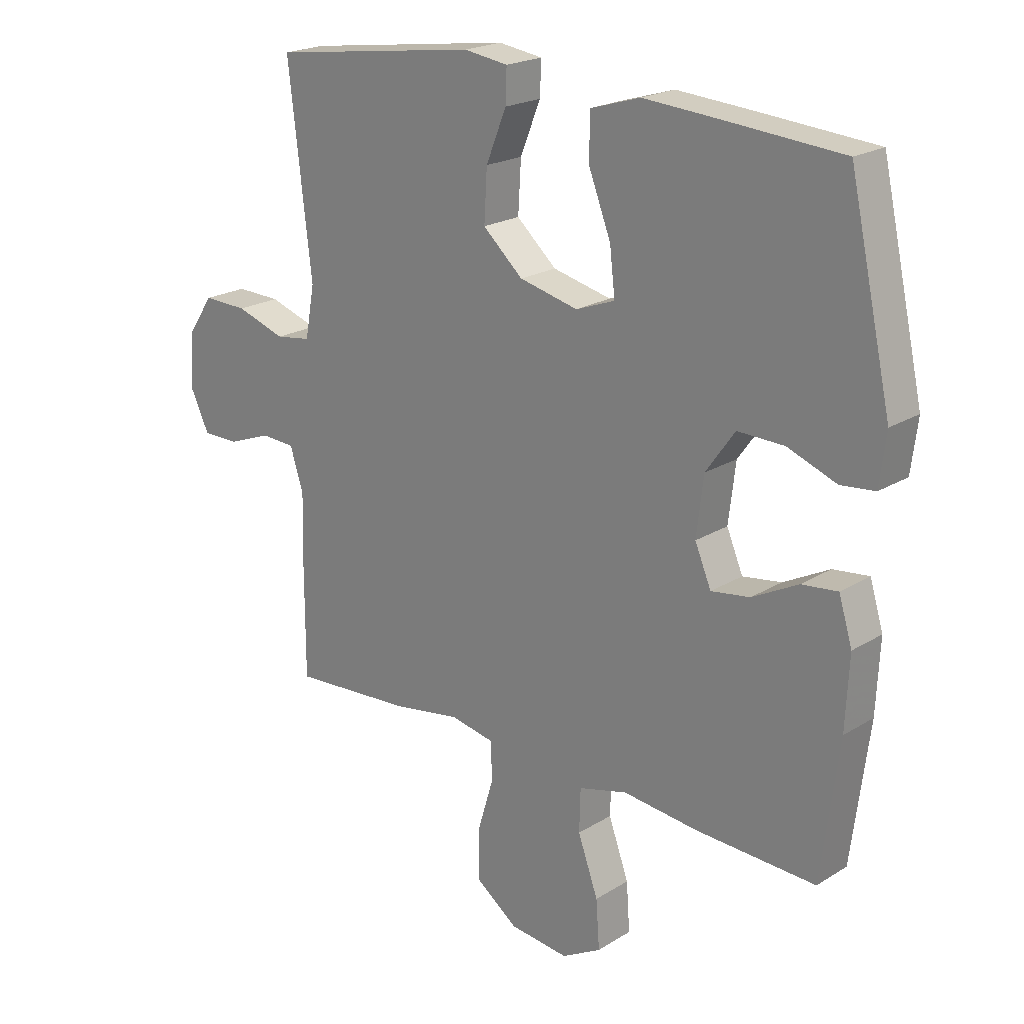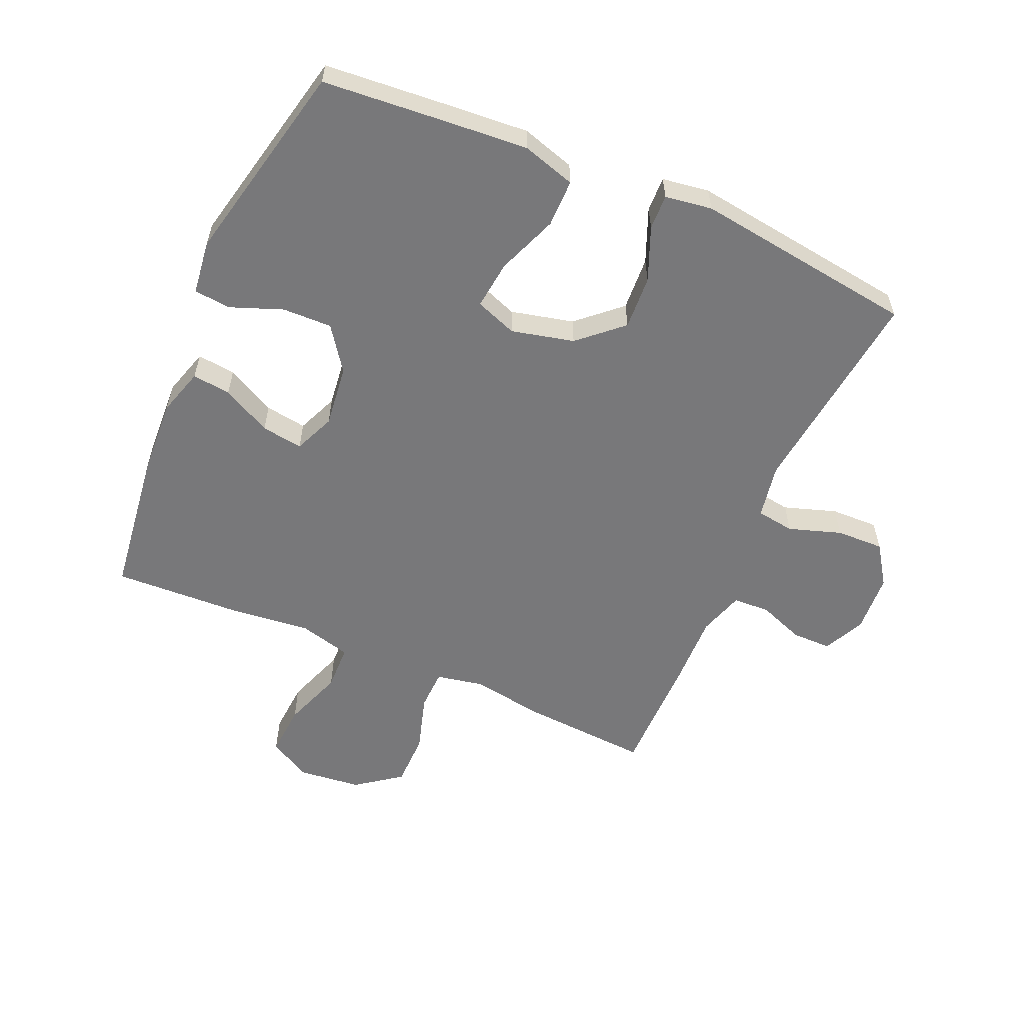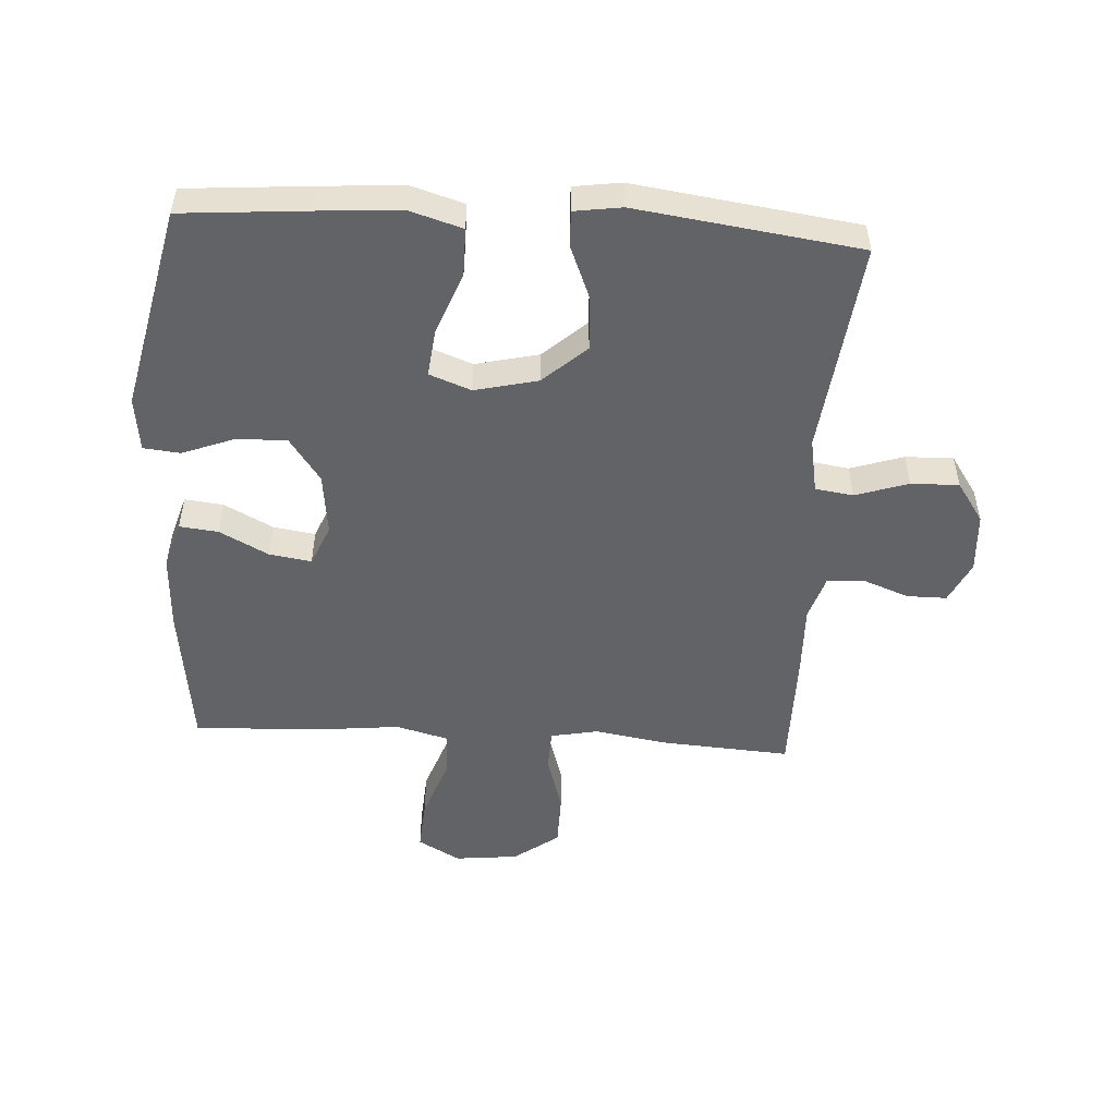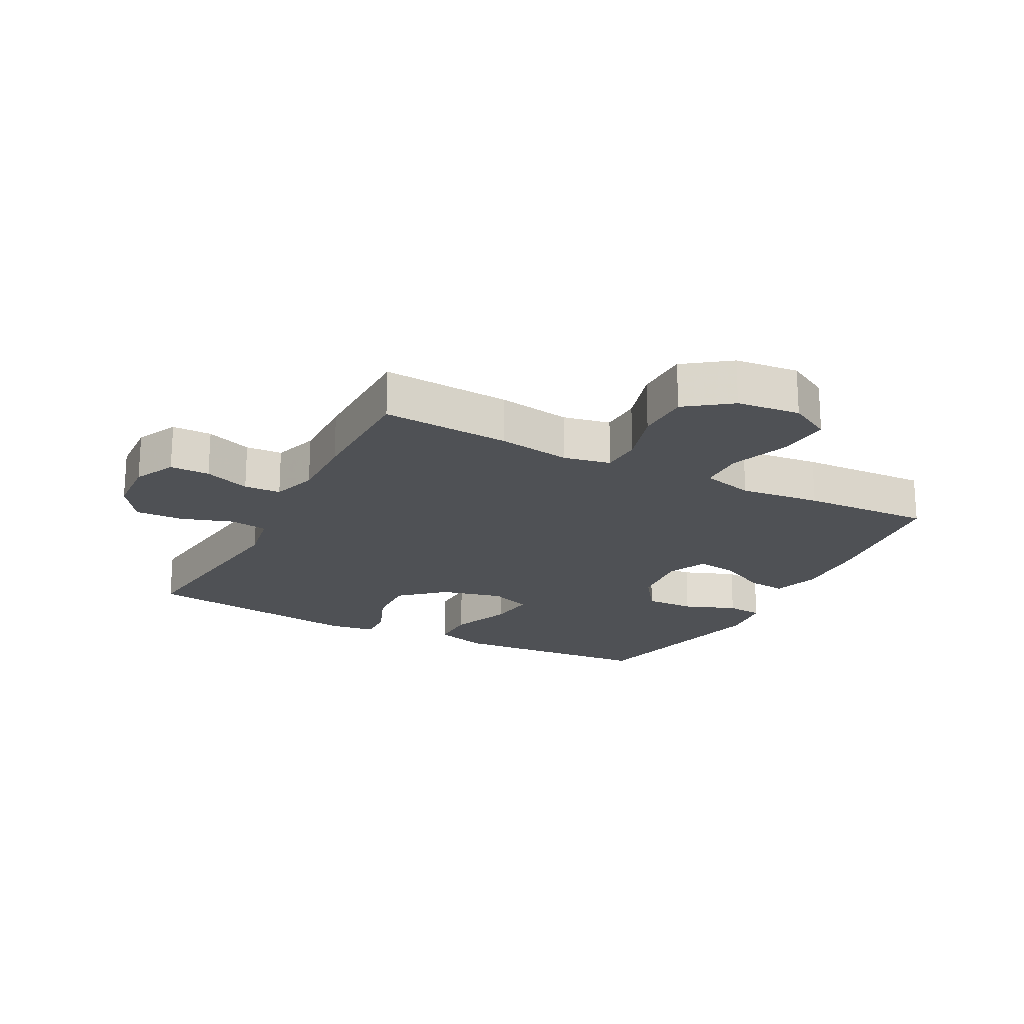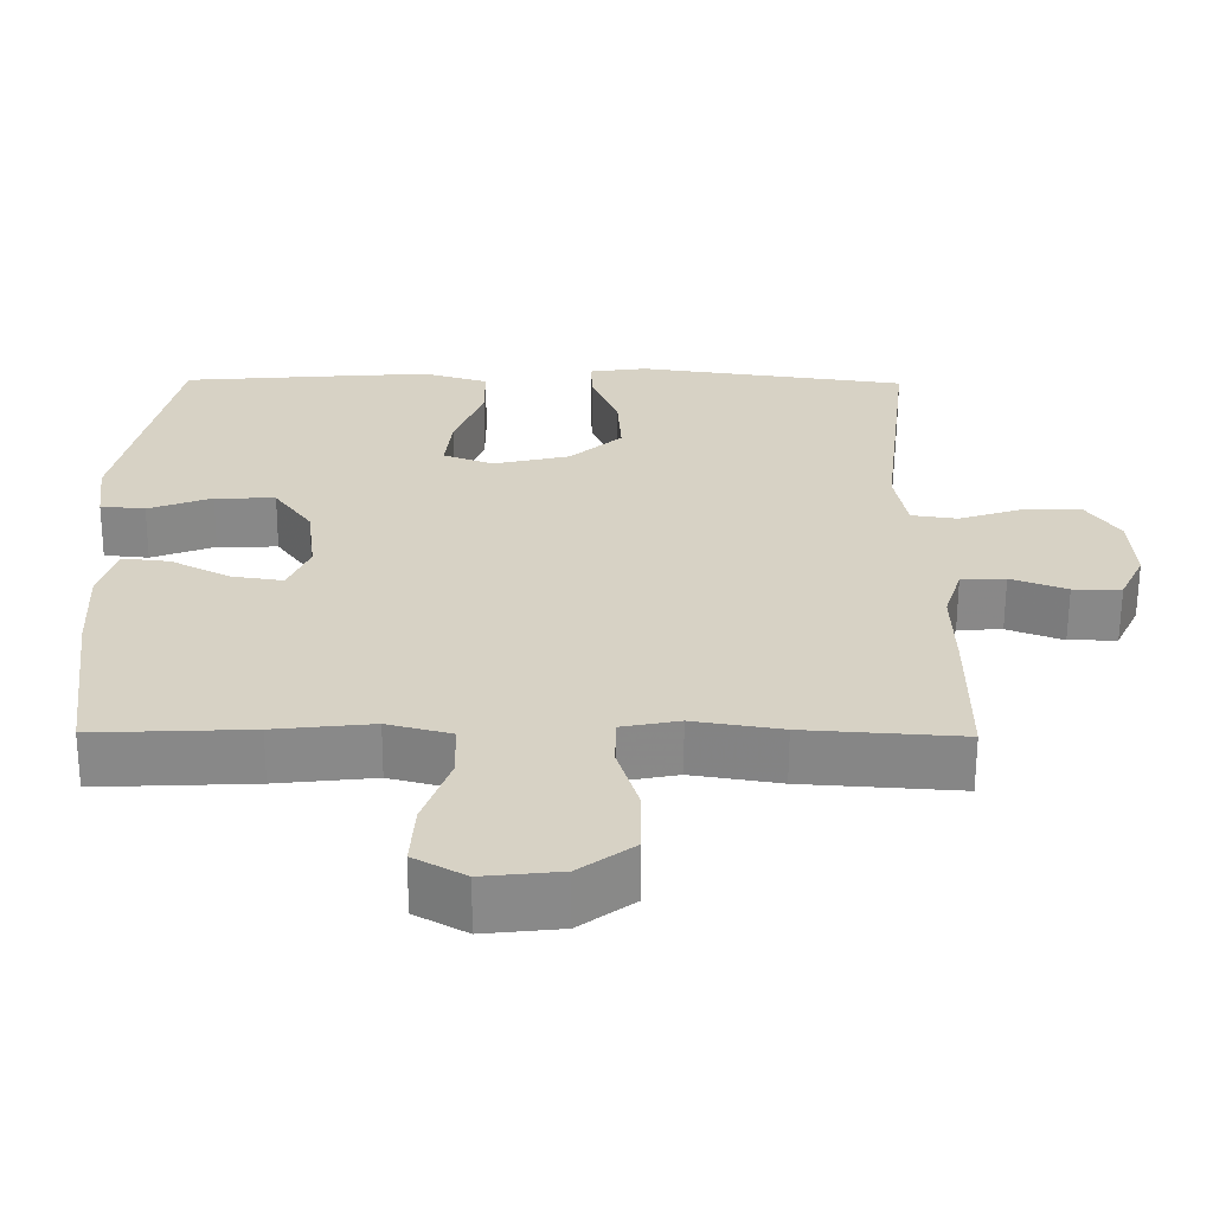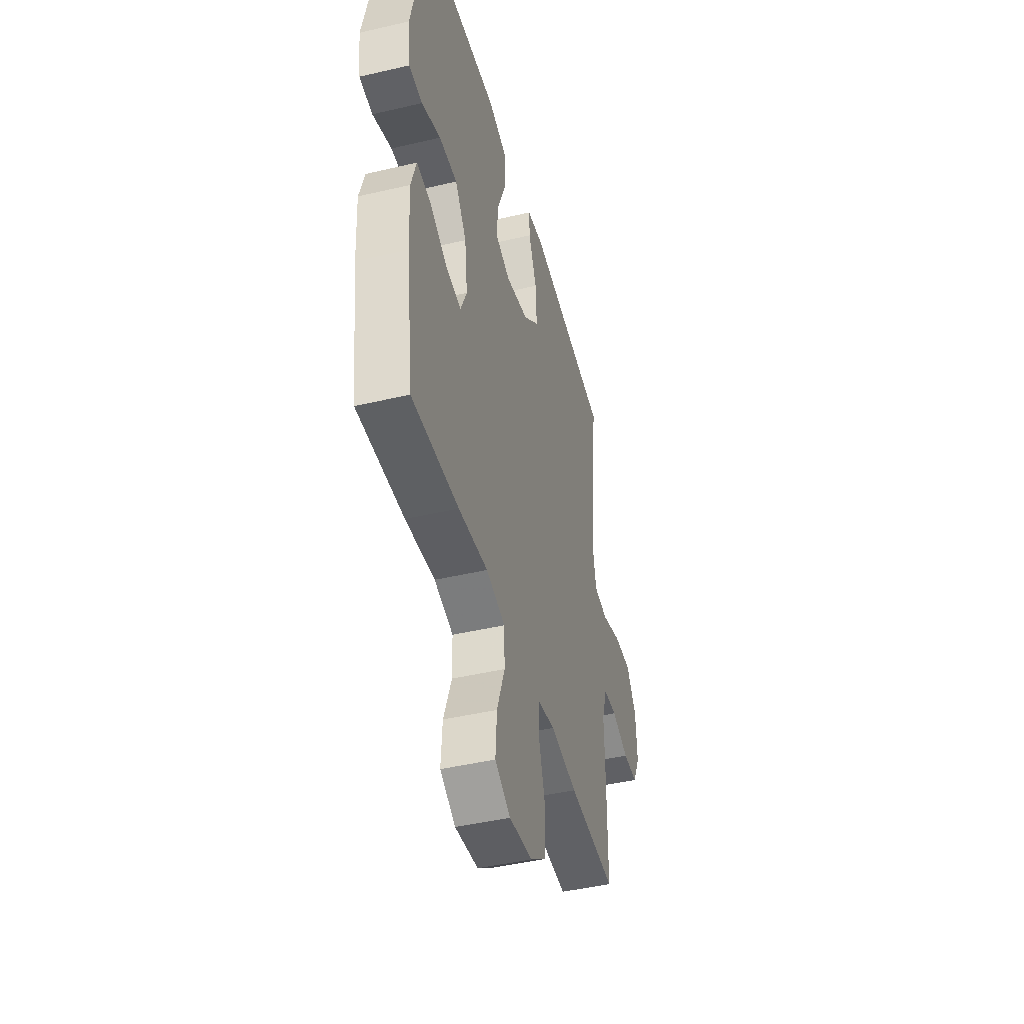
<metadata>
{"format":"obj","ext":"obj","renderer":"f3d","projection":"perspective","resolution":1024,"background":"white","views":[{"elev":21.0,"azim":-137.7,"up":"+Z"},{"elev":-57.5,"azim":-23.5,"up":"+Y"},{"elev":-51.0,"azim":-3.5,"up":"+Y"},{"elev":-20.1,"azim":152.4,"up":"+Y"},{"elev":-62.7,"azim":-0.3,"up":"+Z"},{"elev":-44.9,"azim":-74.8,"up":"+Z"}]}
</metadata>
<code>
v -0.5 0.07 0.5
v -0.302 0.07 0.516
v -0.168 0.07 0.526
v -0.082 0.07 0.5
v -0.082 0.07 0.423
v -0.12 0.07 0.325
v -0.129 0.07 0.247
v -0.062 0.07 0.222
v 0.039 0.07 0.246
v 0.108 0.07 0.308
v 0.103 0.07 0.395
v 0.068 0.07 0.481
v 0.066 0.07 0.538
v 0.142 0.07 0.549
v 0.5 0.07 0.5
v 0.46 0.07 0.157
v 0.476 0.07 0.069
v 0.537 0.07 0.06
v 0.622 0.07 0.088
v 0.699 0.07 0.09
v 0.743 0.07 0.025
v 0.749 0.07 -0.071
v 0.717 0.07 -0.138
v 0.653 0.07 -0.138
v 0.579 0.07 -0.11
v 0.52 0.07 -0.113
v 0.497 0.07 -0.186
v 0.5 0.07 -0.3
v 0.5 0.07 -0.5
v 0.292 0.07 -0.486
v 0.175 0.07 -0.467
v 0.099 0.07 -0.482
v 0.097 0.07 -0.548
v 0.125 0.07 -0.641
v 0.124 0.07 -0.728
v 0.052 0.07 -0.781
v -0.05 0.07 -0.792
v -0.118 0.07 -0.754
v -0.112 0.07 -0.67
v -0.077 0.07 -0.573
v -0.079 0.07 -0.499
v -0.163 0.07 -0.477
v -0.293 0.07 -0.491
v -0.5 0.07 -0.5
v -0.53 0.07 -0.265
v -0.536 0.07 -0.142
v -0.513 0.07 -0.066
v -0.451 0.07 -0.073
v -0.372 0.07 -0.114
v -0.305 0.07 -0.124
v -0.277 0.07 -0.058
v -0.289 0.07 0.042
v -0.339 0.07 0.112
v -0.419 0.07 0.11
v -0.503 0.07 0.078
v -0.562 0.07 0.084
v -0.573 0.07 0.171
v -0.5 0 0.5
v -0.302 0 0.516
v -0.168 0 0.526
v -0.082 0 0.5
v -0.082 0 0.423
v -0.12 0 0.325
v -0.129 0 0.247
v -0.062 0 0.222
v 0.039 0 0.246
v 0.108 0 0.308
v 0.103 0 0.395
v 0.068 0 0.481
v 0.066 0 0.538
v 0.142 0 0.549
v 0.5 0 0.5
v 0.46 0 0.157
v 0.476 0 0.069
v 0.537 0 0.06
v 0.622 0 0.088
v 0.699 0 0.09
v 0.743 0 0.025
v 0.749 0 -0.071
v 0.717 0 -0.138
v 0.653 0 -0.138
v 0.579 0 -0.11
v 0.52 0 -0.113
v 0.497 0 -0.186
v 0.5 0 -0.3
v 0.5 0 -0.5
v 0.292 0 -0.486
v 0.175 0 -0.467
v 0.099 0 -0.482
v 0.097 0 -0.548
v 0.125 0 -0.641
v 0.124 0 -0.728
v 0.052 0 -0.781
v -0.05 0 -0.792
v -0.118 0 -0.754
v -0.112 0 -0.67
v -0.077 0 -0.573
v -0.079 0 -0.499
v -0.163 0 -0.477
v -0.293 0 -0.491
v -0.5 0 -0.5
v -0.53 0 -0.265
v -0.536 0 -0.142
v -0.513 0 -0.066
v -0.451 0 -0.073
v -0.372 0 -0.114
v -0.305 0 -0.124
v -0.277 0 -0.058
v -0.289 0 0.042
v -0.339 0 0.112
v -0.419 0 0.11
v -0.503 0 0.078
v -0.562 0 0.084
v -0.573 0 0.171
f 4 5 6
f 3 4 6
f 2 3 6
f 1 2 6
f 57 1 6
f 56 57 6
f 55 56 6
f 54 55 6
f 53 54 6 7
f 52 53 7 8
f 51 52 8 9
f 50 51 9 10
f 47 48 49
f 46 47 49
f 45 46 49
f 44 45 49
f 43 44 49
f 42 43 49
f 41 42 49 50
f 38 39 40
f 37 38 40
f 36 37 40
f 35 36 40
f 34 35 40
f 33 34 40
f 32 33 40 41
f 41 50 10
f 32 41 10
f 31 32 10
f 31 10 11
f 30 31 11
f 29 30 11
f 28 29 11
f 27 28 11
f 23 24 25
f 22 23 25
f 21 22 25
f 20 21 25
f 19 20 25
f 18 19 25
f 17 18 25 26
f 14 15 16
f 13 14 16
f 12 13 16
f 11 12 16
f 11 16 17
f 11 17 26 27
f 63 62 61
f 63 61 60
f 63 60 59
f 63 59 58
f 63 58 114
f 63 114 113
f 63 113 112
f 63 112 111
f 64 63 111 110
f 65 64 110 109
f 66 65 109 108
f 67 66 108 107
f 106 105 104
f 106 104 103
f 106 103 102
f 106 102 101
f 106 101 100
f 106 100 99
f 107 106 99 98
f 97 96 95
f 97 95 94
f 97 94 93
f 97 93 92
f 97 92 91
f 97 91 90
f 98 97 90 89
f 67 107 98
f 67 98 89
f 67 89 88
f 68 67 88
f 68 88 87
f 68 87 86
f 68 86 85
f 68 85 84
f 82 81 80
f 82 80 79
f 82 79 78
f 82 78 77
f 82 77 76
f 82 76 75
f 83 82 75 74
f 73 72 71
f 73 71 70
f 73 70 69
f 73 69 68
f 74 73 68
f 84 83 74 68
f 1 58 59 2
f 2 59 60 3
f 3 60 61 4
f 4 61 62 5
f 5 62 63 6
f 6 63 64 7
f 7 64 65 8
f 8 65 66 9
f 9 66 67 10
f 10 67 68 11
f 11 68 69 12
f 12 69 70 13
f 13 70 71 14
f 14 71 72 15
f 15 72 73 16
f 16 73 74 17
f 17 74 75 18
f 18 75 76 19
f 19 76 77 20
f 20 77 78 21
f 21 78 79 22
f 22 79 80 23
f 23 80 81 24
f 24 81 82 25
f 25 82 83 26
f 26 83 84 27
f 27 84 85 28
f 28 85 86 29
f 29 86 87 30
f 30 87 88 31
f 31 88 89 32
f 32 89 90 33
f 33 90 91 34
f 34 91 92 35
f 35 92 93 36
f 36 93 94 37
f 37 94 95 38
f 38 95 96 39
f 39 96 97 40
f 40 97 98 41
f 41 98 99 42
f 42 99 100 43
f 43 100 101 44
f 44 101 102 45
f 45 102 103 46
f 46 103 104 47
f 47 104 105 48
f 48 105 106 49
f 49 106 107 50
f 50 107 108 51
f 51 108 109 52
f 52 109 110 53
f 53 110 111 54
f 54 111 112 55
f 55 112 113 56
f 56 113 114 57
f 57 114 58 1

</code>
